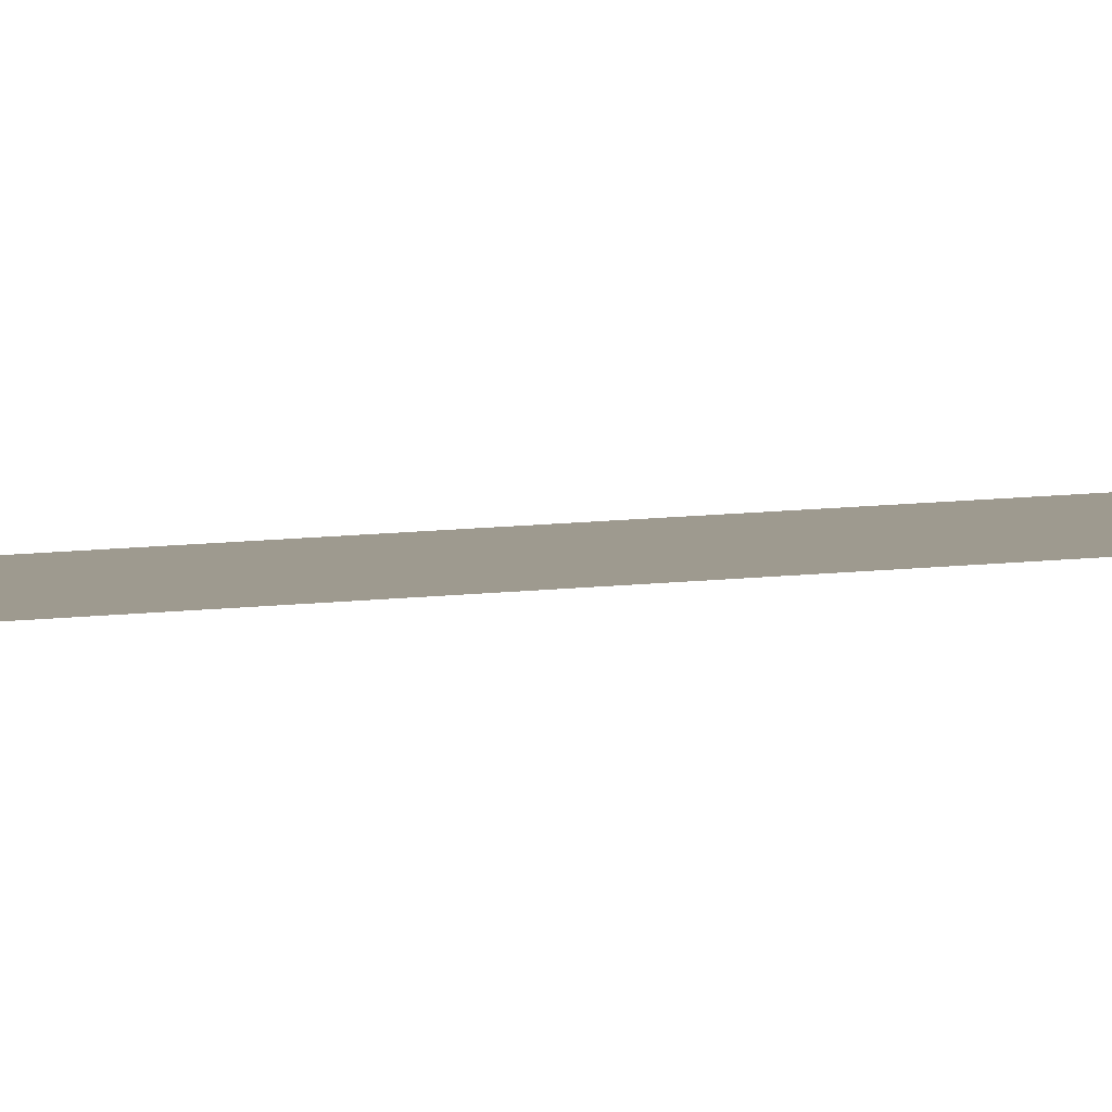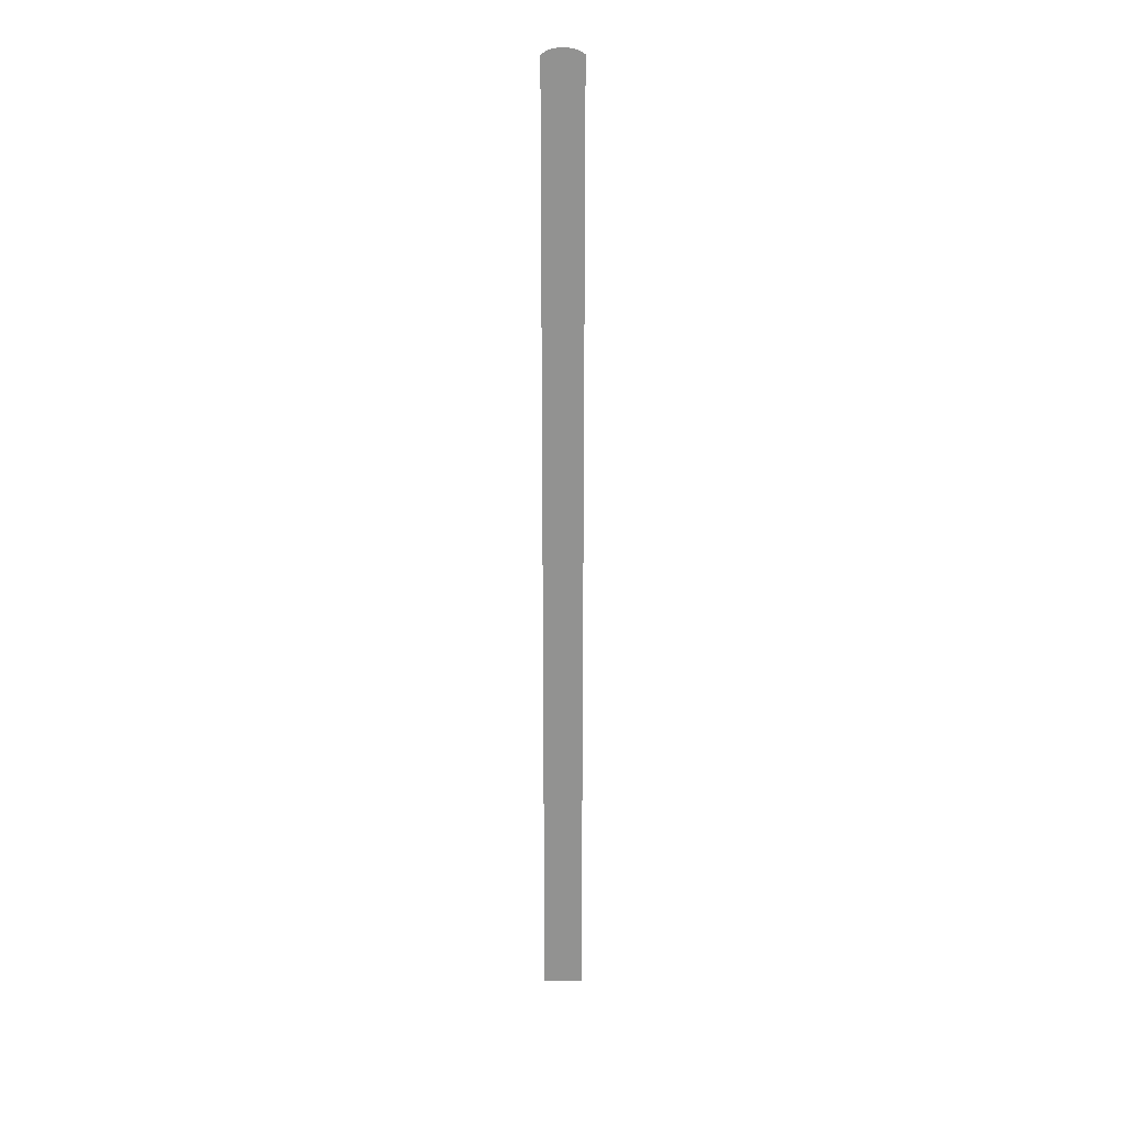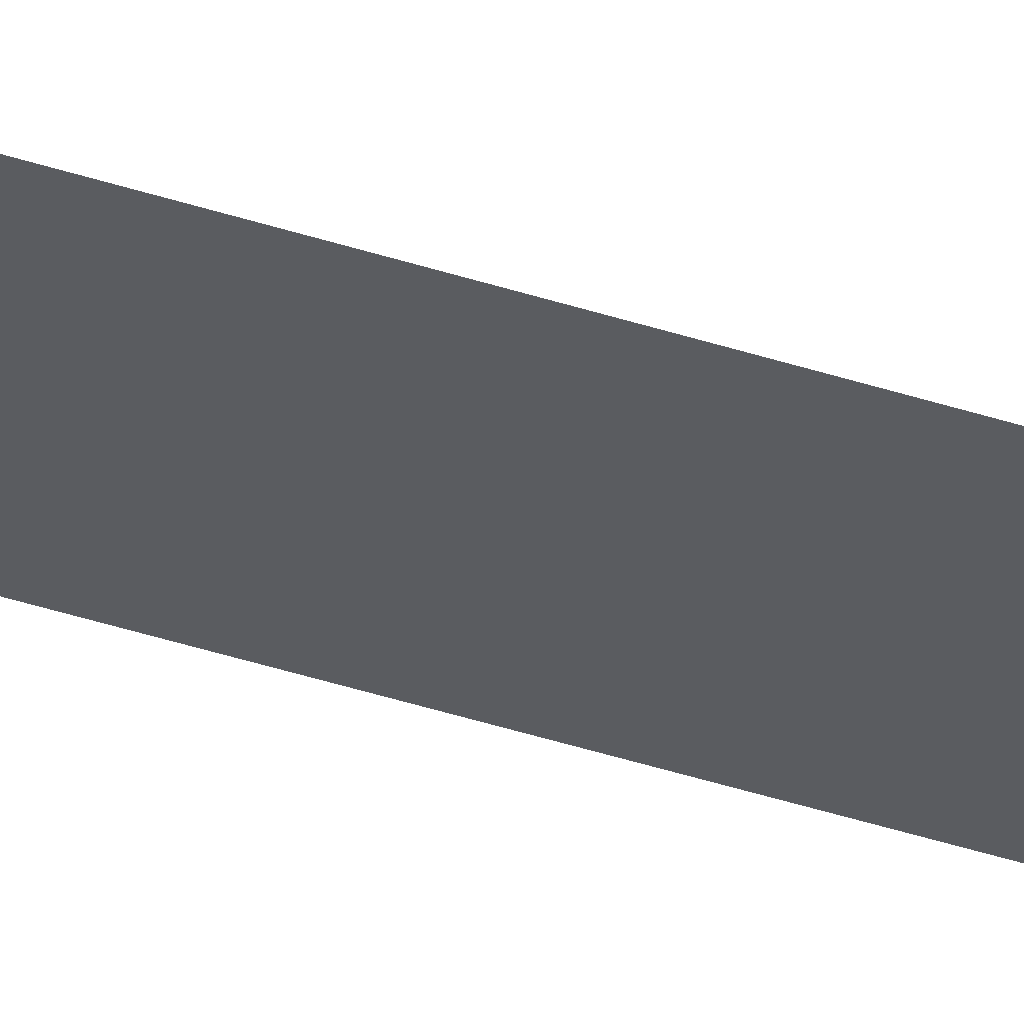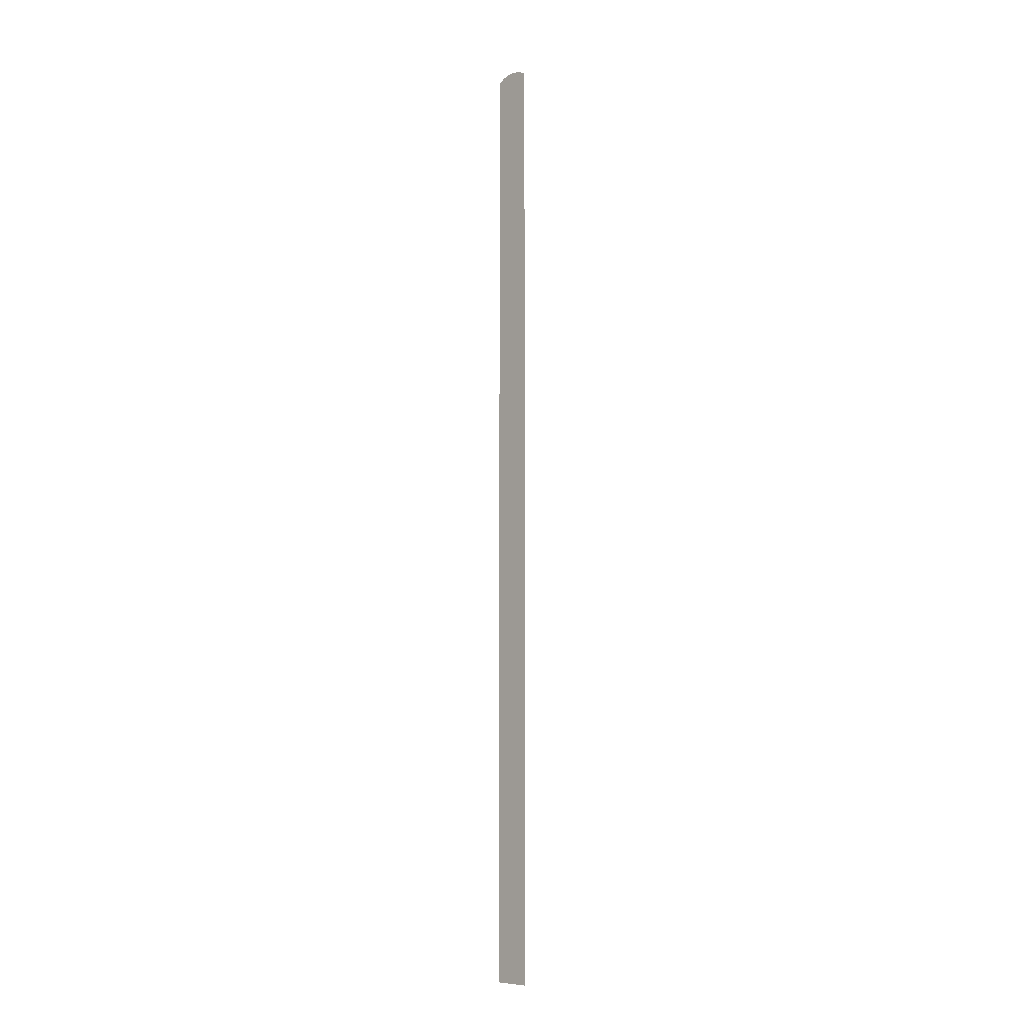
<metadata>
{"format":"obj","ext":"obj","renderer":"f3d","projection":"perspective","resolution":1024,"background":"white","views":[{"elev":3.6,"azim":47.6,"up":"+Z"},{"elev":23.9,"azim":178.6,"up":"+Y"},{"elev":-34.2,"azim":-115.1,"up":"+Z"},{"elev":-8.2,"azim":-133.4,"up":"+Y"}]}
</metadata>
<code>
v -1.724 0.02544 -3.132
v -1.724 3.78 -3.132
v -1.732 3.777 -3.132
v -1.696 3.786 -3.132
v -1.696 0.02544 -3.132
v -1.681 0.02544 -3.132
v -1.712 3.783 -3.132
v -1.712 0.02544 -3.132
v -1.724 3.78 -3.132
v -1.724 0.02544 -3.132
v -1.75 3.768 -3.132
v -1.75 0.02544 -3.132
v -1.732 0.02544 -3.132
v -1.757 3.762 -3.132
v -1.757 0.02544 -3.132
v -1.612 0.02544 -3.132
v -1.605 0.02544 -3.132
v -1.605 3.762 -3.132
v -1.63 0.02544 -3.132
v -1.612 3.768 -3.132
v -1.638 0.02544 -3.132
v -1.63 3.777 -3.132
v -1.65 0.02544 -3.132
v -1.638 3.78 -3.132
v -1.666 0.02544 -3.132
v -1.65 3.783 -3.132
v -1.666 3.786 -3.132
v -1.681 3.787 -3.132
f 1 2 3
f 4 5 6
f 7 8 5
f 9 10 8
f 11 12 13
f 14 15 12
f 16 17 18
f 19 16 20
f 21 19 22
f 23 21 24
f 25 23 26
f 6 25 27
f 13 1 3
f 28 4 6
f 4 7 5
f 7 9 8
f 3 11 13
f 11 14 12
f 20 16 18
f 22 19 20
f 24 21 22
f 26 23 24
f 27 25 26
f 28 6 27

</code>
